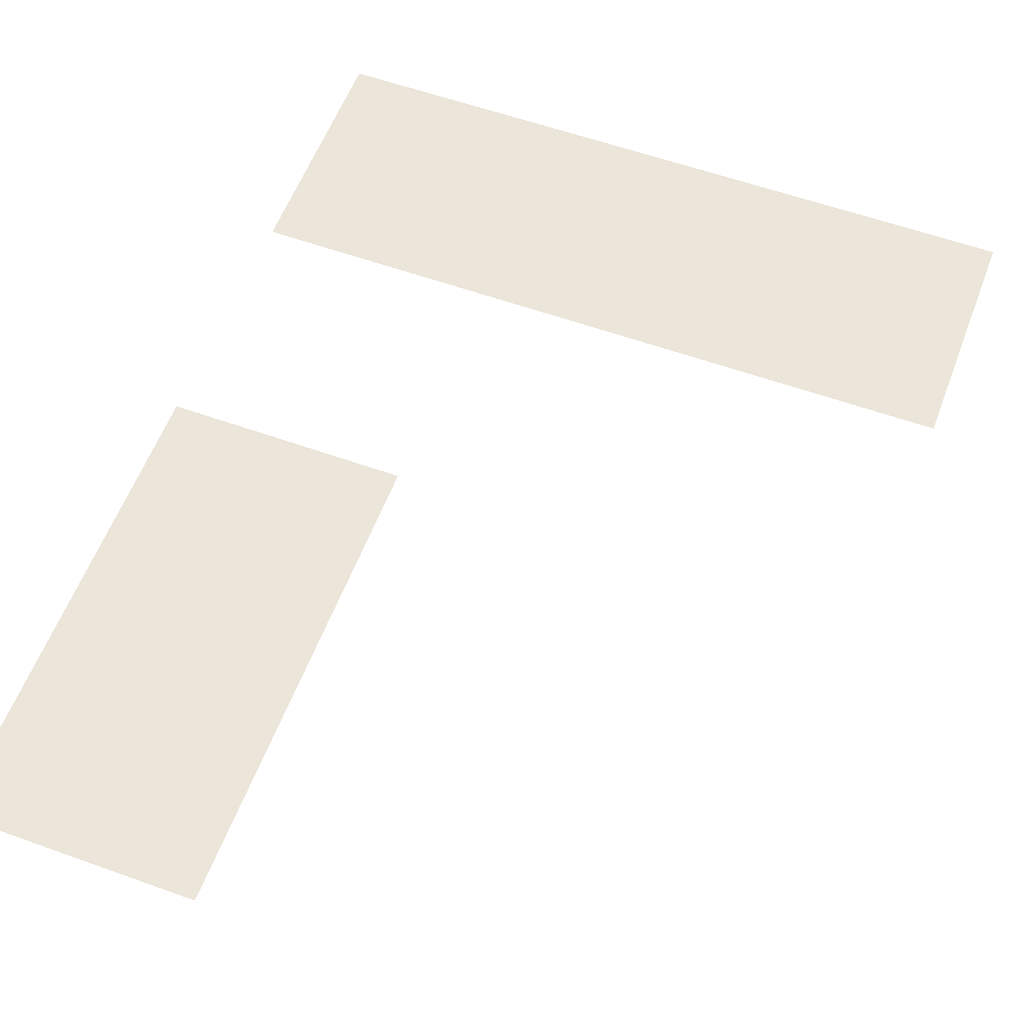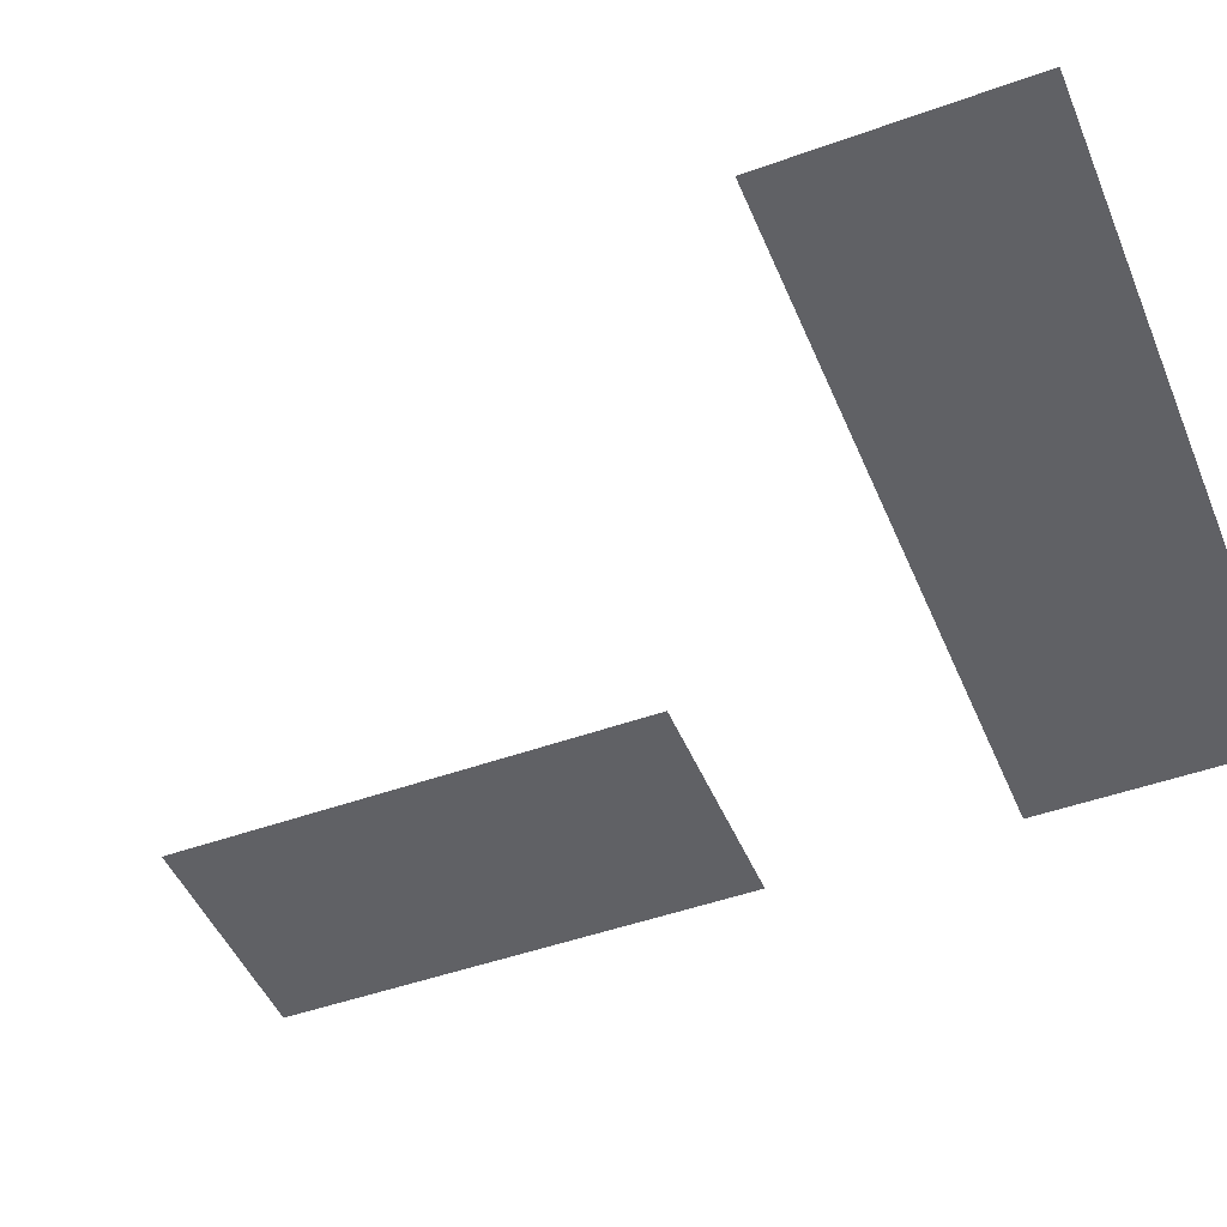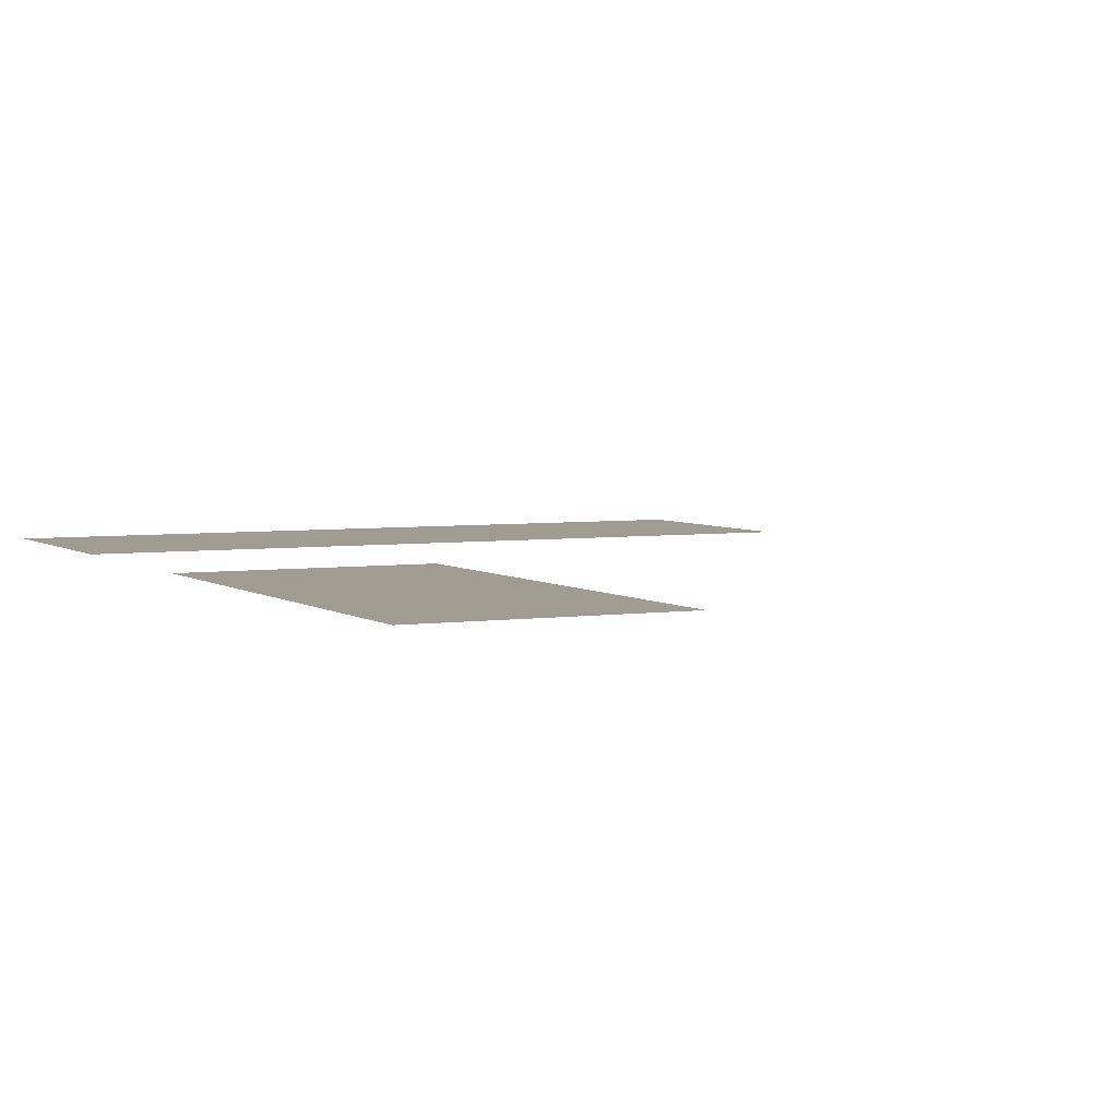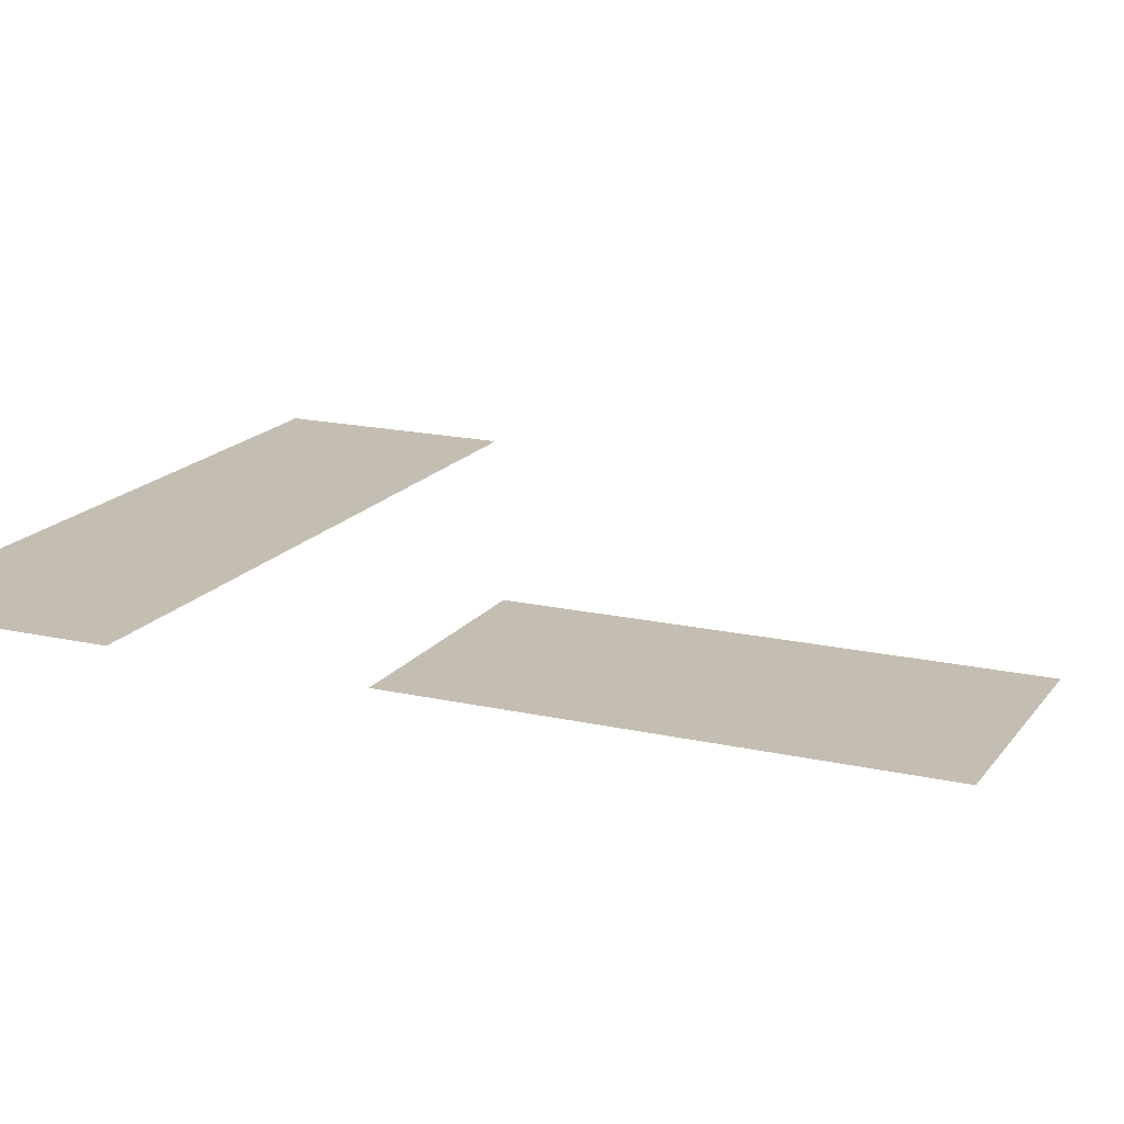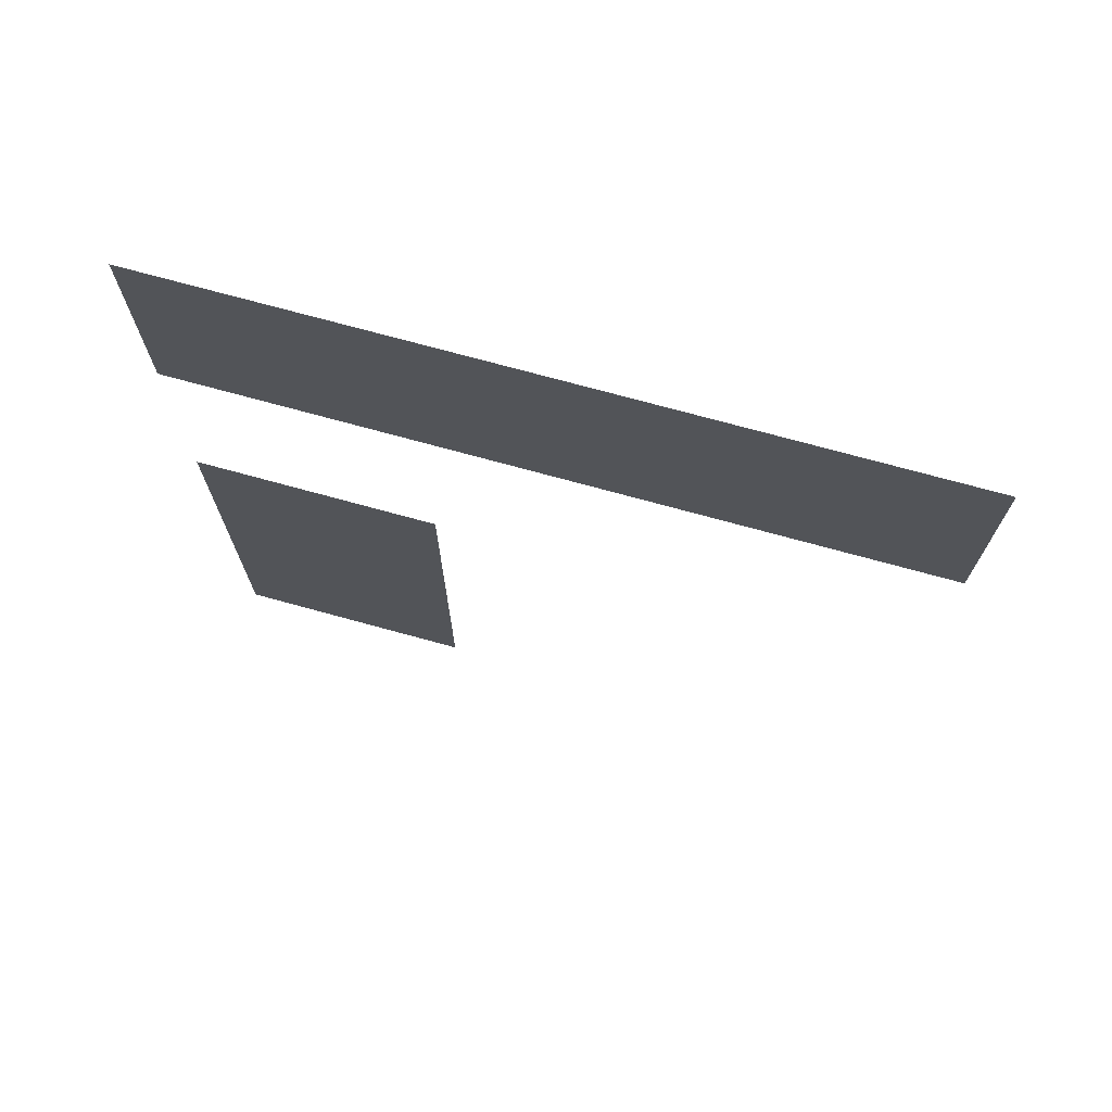
<metadata>
{"format":"obj","ext":"obj","renderer":"f3d","projection":"perspective","resolution":1024,"background":"white","views":[{"elev":57.5,"azim":20.5,"up":"+Z"},{"elev":-47.5,"azim":112.1,"up":"+Z"},{"elev":4.3,"azim":-26.2,"up":"+Z"},{"elev":17.2,"azim":-65.6,"up":"+Z"},{"elev":73.6,"azim":15.3,"up":"+Y"}]}
</metadata>
<code>
v -192 -144 0
v -208 -144 0
v -208 -128 0
v -192 -128 0
v -208 -144 0
v -224 -144 0
v -224 -128 0
v -208 -128 0
v -224 -144 0
v -240 -144 0
v -240 -128 0
v -224 -128 0
v -224 -176 0
v -240 -176 0
v -240 -160 0
v -224 -160 0
v -224 -192 0
v -240 -192 0
v -240 -176 0
v -224 -176 0
g Map1_mesh_0269
f 1 2 3 4
f 5 6 7 8
f 9 10 11 12
f 13 14 15 16
f 17 18 19 20

</code>
